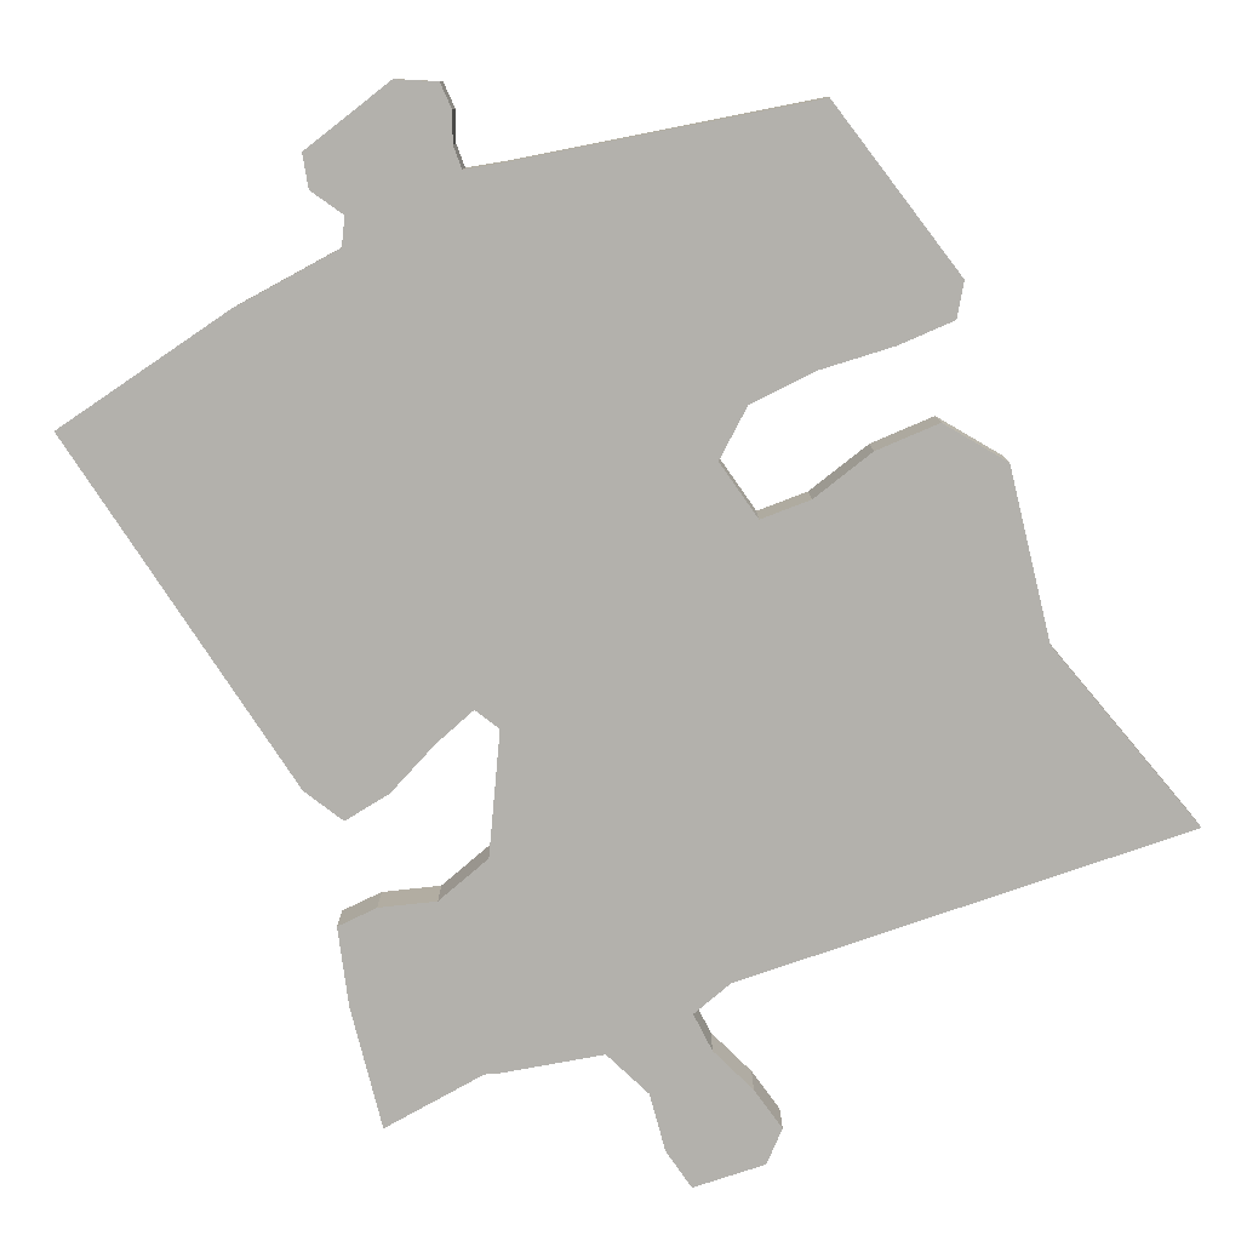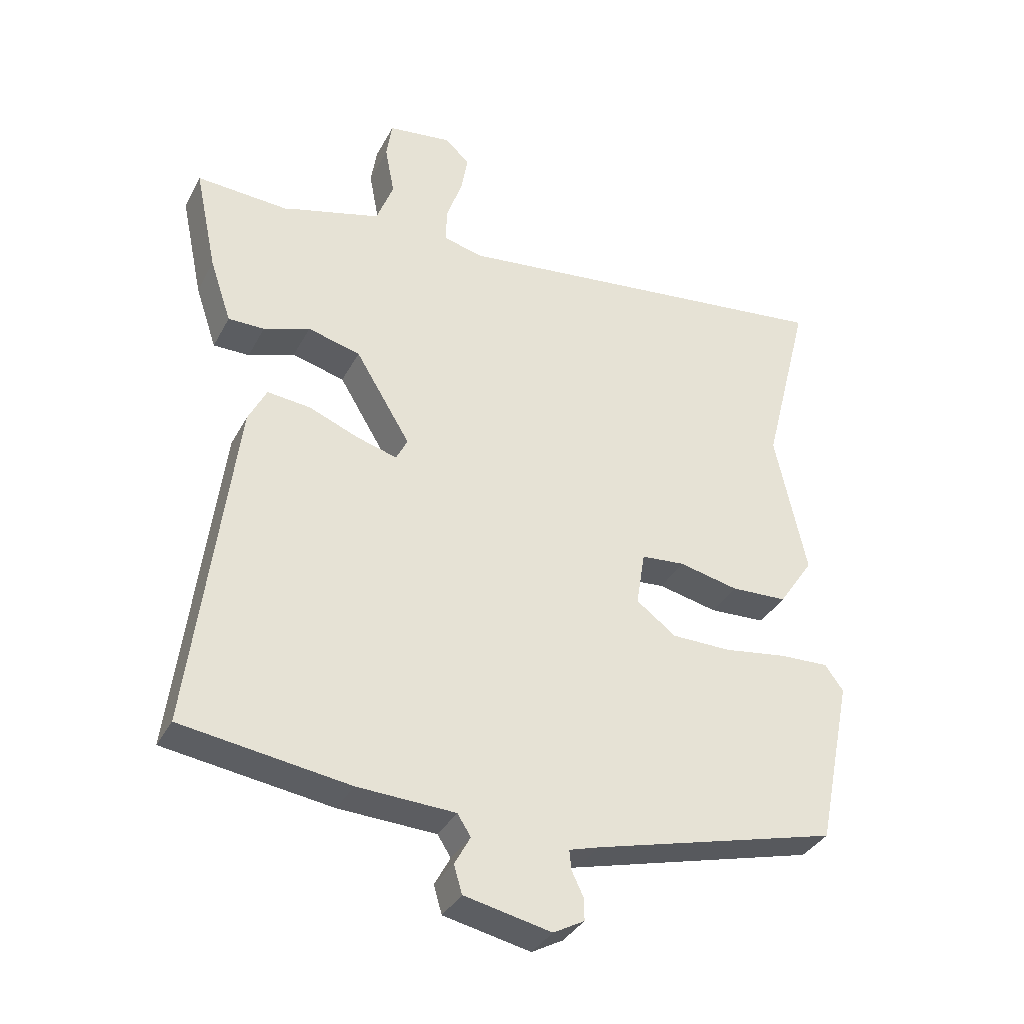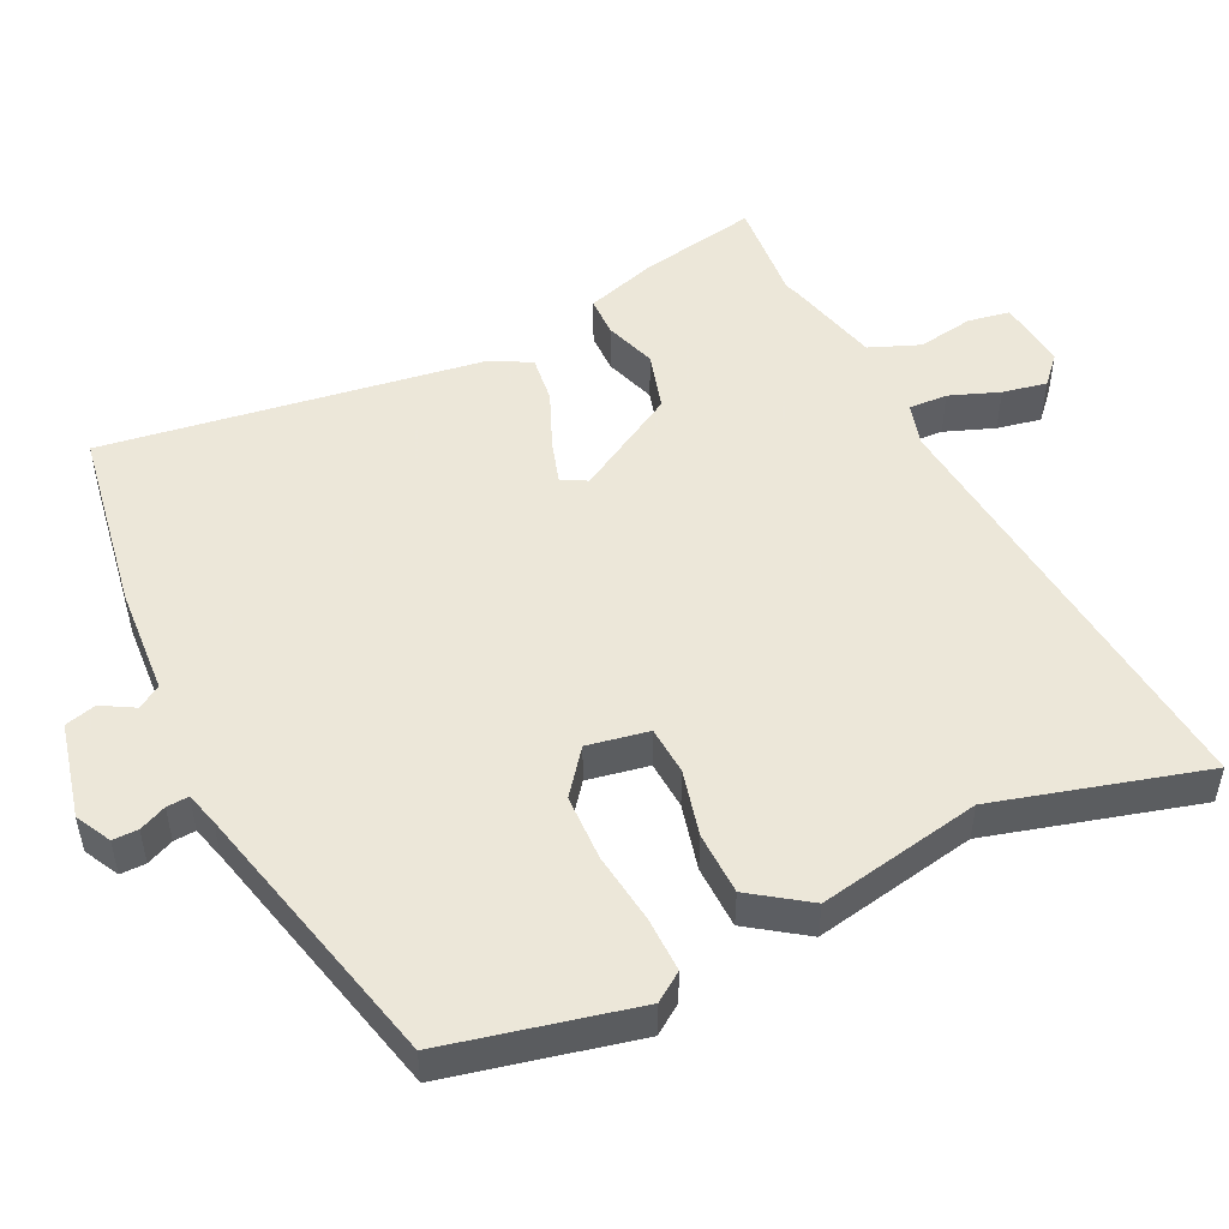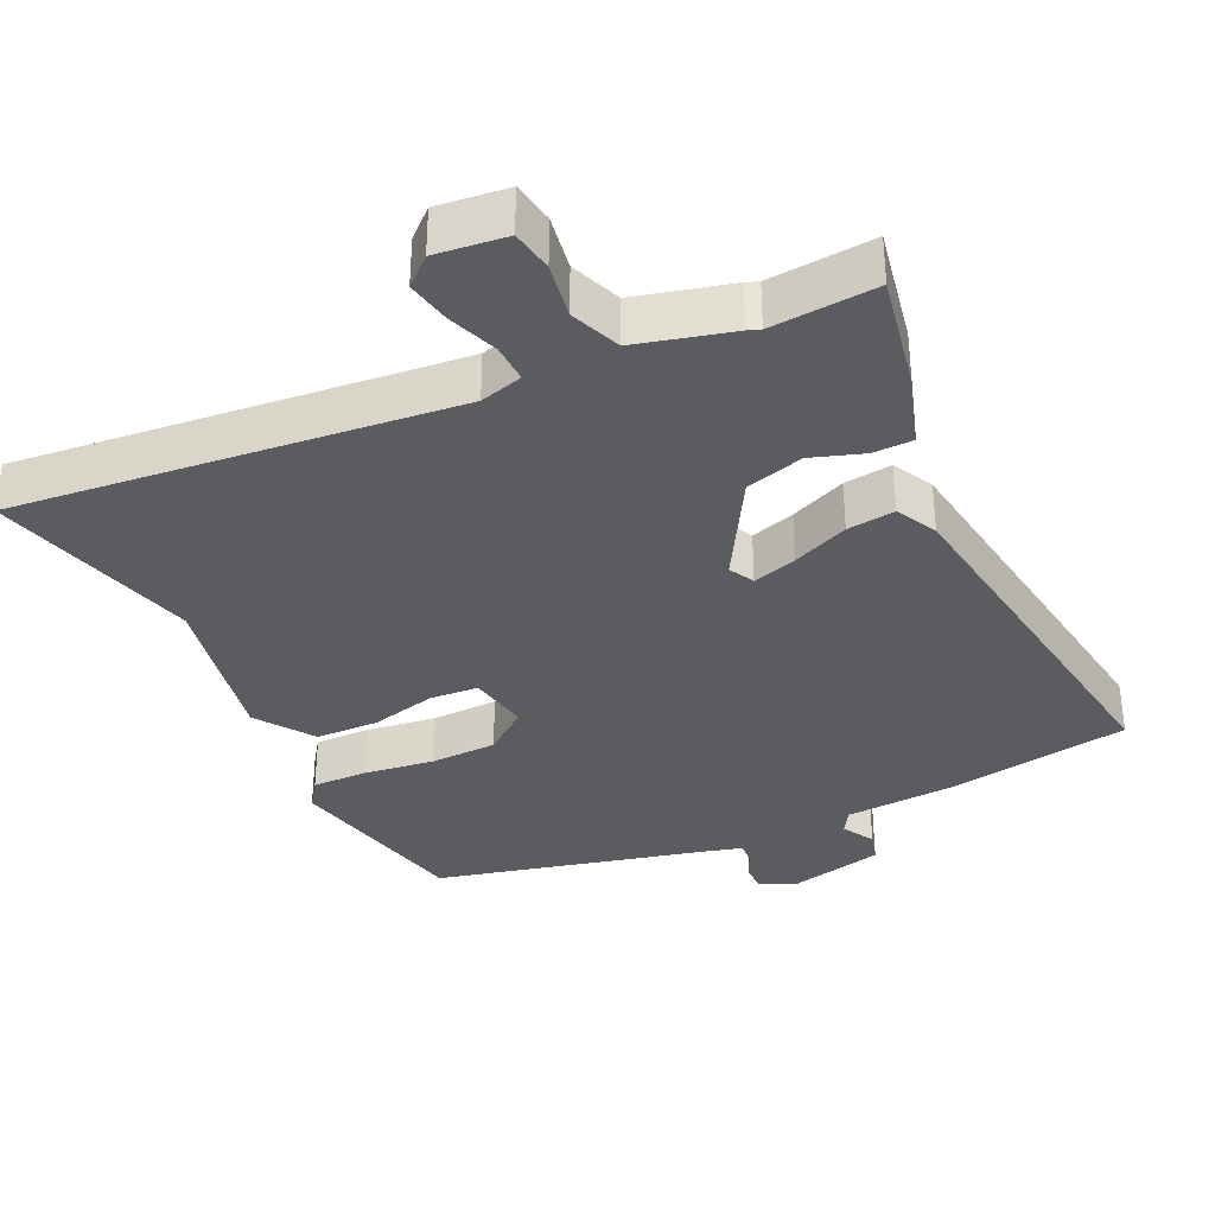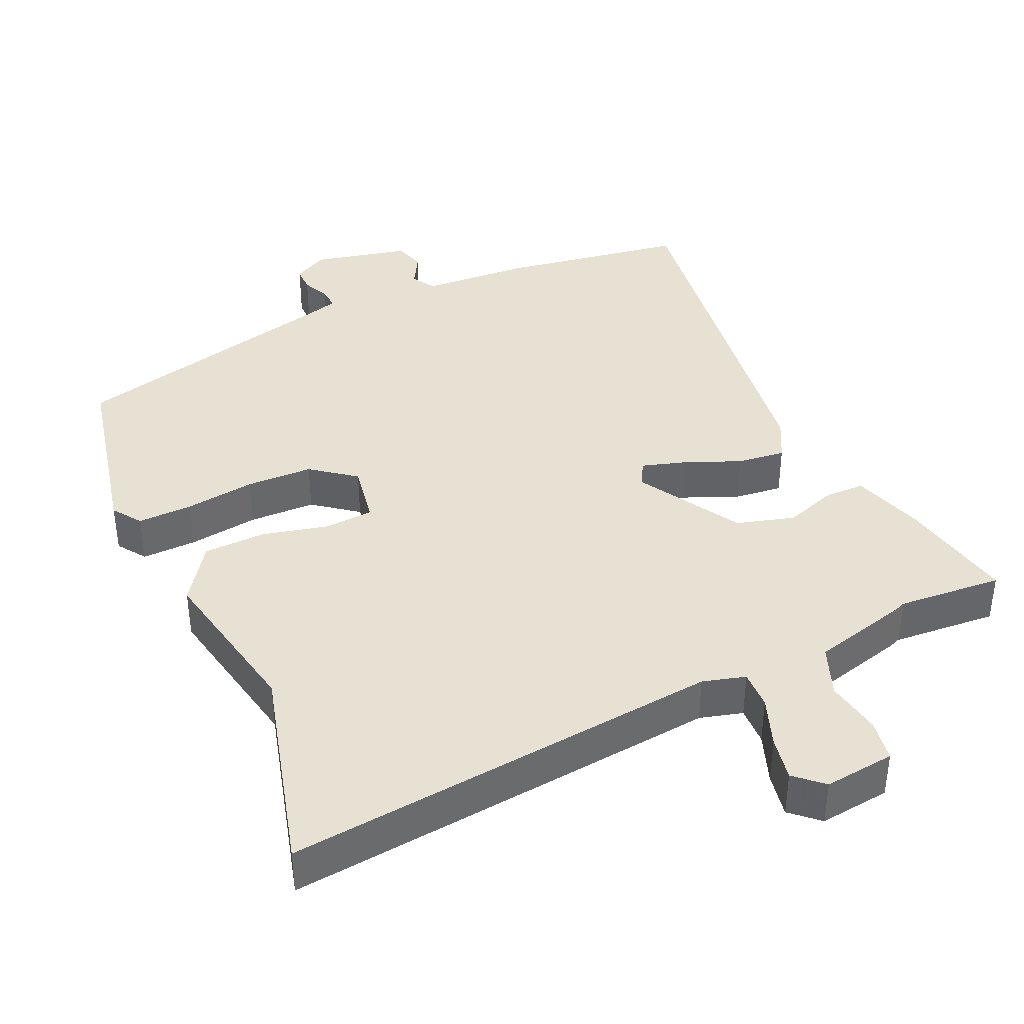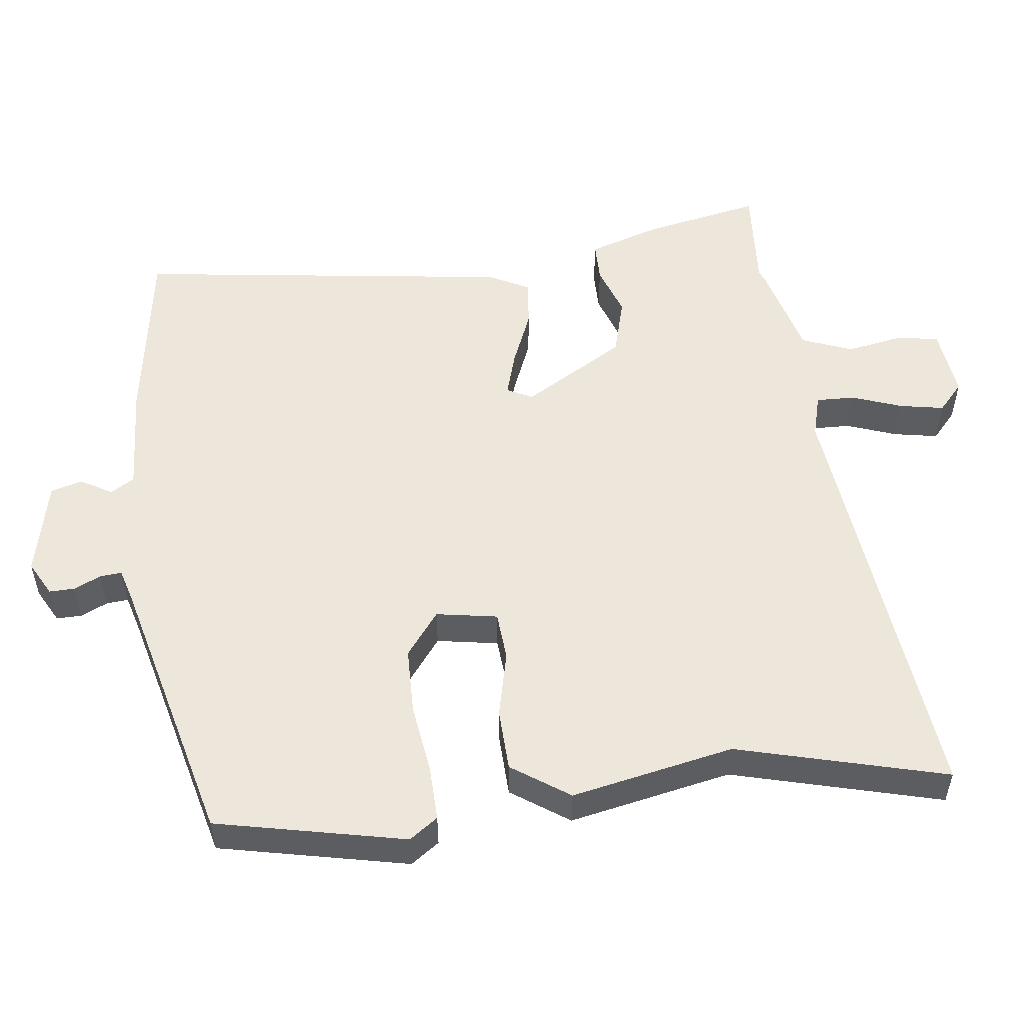
<metadata>
{"format":"obj","ext":"obj","renderer":"f3d","projection":"perspective","resolution":1024,"background":"white","views":[{"elev":-79.0,"azim":-154.1,"up":"+Y"},{"elev":-35.4,"azim":155.2,"up":"+Z"},{"elev":50.2,"azim":-114.5,"up":"+Y"},{"elev":-34.7,"azim":26.3,"up":"+Y"},{"elev":39.5,"azim":-23.5,"up":"+Y"},{"elev":53.2,"azim":-96.4,"up":"+Y"}]}
</metadata>
<code>
v -0.45 0.07 0.301
v -0.525 0.07 0.598
v 0.096 0.07 0.524
v 0.157 0.07 0.54
v 0.156 0.07 0.595
v 0.131 0.07 0.666
v 0.12 0.07 0.729
v 0.16 0.07 0.764
v 0.26 0.07 0.751
v 0.269 0.07 0.691
v 0.254 0.07 0.612
v 0.281 0.07 0.54
v 0.415 0.07 0.503
v 0.433 0.07 0.496
v 0.582 0.07 0.505
v 0.547 0.07 0.339
v 0.513 0.07 0.238
v 0.456 0.07 0.238
v 0.383 0.07 0.264
v 0.3 0.07 0.242
v 0.213 0.07 0.098
v 0.231 0.07 0.062
v 0.294 0.07 0.08
v 0.374 0.07 0.112
v 0.442 0.07 0.119
v 0.471 0.07 0.061
v 0.538 0.07 -0.476
v 0.274 0.07 -0.514
v 0.12 0.07 -0.521
v 0.099 0.07 -0.554
v 0.124 0.07 -0.6
v 0.111 0.07 -0.644
v -0.026 0.07 -0.673
v -0.075 0.07 -0.646
v -0.074 0.07 -0.61
v -0.056 0.07 -0.572
v -0.053 0.07 -0.541
v -0.1 0.07 -0.527
v -0.487 0.07 -0.425
v -0.542 0.07 -0.157
v -0.513 0.07 -0.117
v -0.435 0.07 -0.12
v -0.335 0.07 -0.135
v -0.241 0.07 -0.134
v -0.178 0.07 -0.087
v -0.192 0.07 0
v -0.261 0.07 0.006
v -0.355 0.07 -0.015
v -0.444 0.07 -0.011
v -0.499 0.07 0.071
v -0.45 0 0.301
v -0.525 0 0.598
v 0.096 0 0.524
v 0.157 0 0.54
v 0.156 0 0.595
v 0.131 0 0.666
v 0.12 0 0.729
v 0.16 0 0.764
v 0.26 0 0.751
v 0.269 0 0.691
v 0.254 0 0.612
v 0.281 0 0.54
v 0.415 0 0.503
v 0.433 0 0.496
v 0.582 0 0.505
v 0.547 0 0.339
v 0.513 0 0.238
v 0.456 0 0.238
v 0.383 0 0.264
v 0.3 0 0.242
v 0.213 0 0.098
v 0.231 0 0.062
v 0.294 0 0.08
v 0.374 0 0.112
v 0.442 0 0.119
v 0.471 0 0.061
v 0.538 0 -0.476
v 0.274 0 -0.514
v 0.12 0 -0.521
v 0.099 0 -0.554
v 0.124 0 -0.6
v 0.111 0 -0.644
v -0.026 0 -0.673
v -0.075 0 -0.646
v -0.074 0 -0.61
v -0.056 0 -0.572
v -0.053 0 -0.541
v -0.1 0 -0.527
v -0.487 0 -0.425
v -0.542 0 -0.157
v -0.513 0 -0.117
v -0.435 0 -0.12
v -0.335 0 -0.135
v -0.241 0 -0.134
v -0.178 0 -0.087
v -0.192 0 0
v -0.261 0 0.006
v -0.355 0 -0.015
v -0.444 0 -0.011
v -0.499 0 0.071
f 49 50 1
f 48 49 1
f 47 48 1
f 1 2 3
f 47 1 3
f 46 47 3
f 45 46 3 4
f 41 42 43
f 40 41 43
f 39 40 43
f 38 39 43
f 37 38 43 44
f 34 35 36
f 33 34 36
f 32 33 36
f 31 32 36
f 30 31 36
f 29 30 36 37
f 27 28 29
f 26 27 29
f 25 26 29
f 24 25 29
f 23 24 29
f 37 44 45
f 29 37 45
f 23 29 45
f 22 23 45
f 17 18 19
f 16 17 19
f 15 16 19
f 14 15 19
f 14 19 20
f 13 14 20
f 12 13 20
f 11 12 20 21
f 9 10 11
f 8 9 11
f 7 8 11
f 6 7 11
f 5 6 11
f 4 5 11 21
f 21 22 45
f 4 21 45
f 51 100 99
f 51 99 98
f 51 98 97
f 53 52 51
f 53 51 97
f 53 97 96
f 54 53 96 95
f 93 92 91
f 93 91 90
f 93 90 89
f 93 89 88
f 94 93 88 87
f 86 85 84
f 86 84 83
f 86 83 82
f 86 82 81
f 86 81 80
f 87 86 80 79
f 79 78 77
f 79 77 76
f 79 76 75
f 79 75 74
f 79 74 73
f 95 94 87
f 95 87 79
f 95 79 73
f 95 73 72
f 69 68 67
f 69 67 66
f 69 66 65
f 69 65 64
f 70 69 64
f 70 64 63
f 70 63 62
f 71 70 62 61
f 61 60 59
f 61 59 58
f 61 58 57
f 61 57 56
f 61 56 55
f 71 61 55 54
f 95 72 71
f 95 71 54
f 1 51 52 2
f 2 52 53 3
f 3 53 54 4
f 4 54 55 5
f 5 55 56 6
f 6 56 57 7
f 7 57 58 8
f 8 58 59 9
f 9 59 60 10
f 10 60 61 11
f 11 61 62 12
f 12 62 63 13
f 13 63 64 14
f 14 64 65 15
f 15 65 66 16
f 16 66 67 17
f 17 67 68 18
f 18 68 69 19
f 19 69 70 20
f 20 70 71 21
f 21 71 72 22
f 22 72 73 23
f 23 73 74 24
f 24 74 75 25
f 25 75 76 26
f 26 76 77 27
f 27 77 78 28
f 28 78 79 29
f 29 79 80 30
f 30 80 81 31
f 31 81 82 32
f 32 82 83 33
f 33 83 84 34
f 34 84 85 35
f 35 85 86 36
f 36 86 87 37
f 37 87 88 38
f 38 88 89 39
f 39 89 90 40
f 40 90 91 41
f 41 91 92 42
f 42 92 93 43
f 43 93 94 44
f 44 94 95 45
f 45 95 96 46
f 46 96 97 47
f 47 97 98 48
f 48 98 99 49
f 49 99 100 50
f 50 100 51 1

</code>
